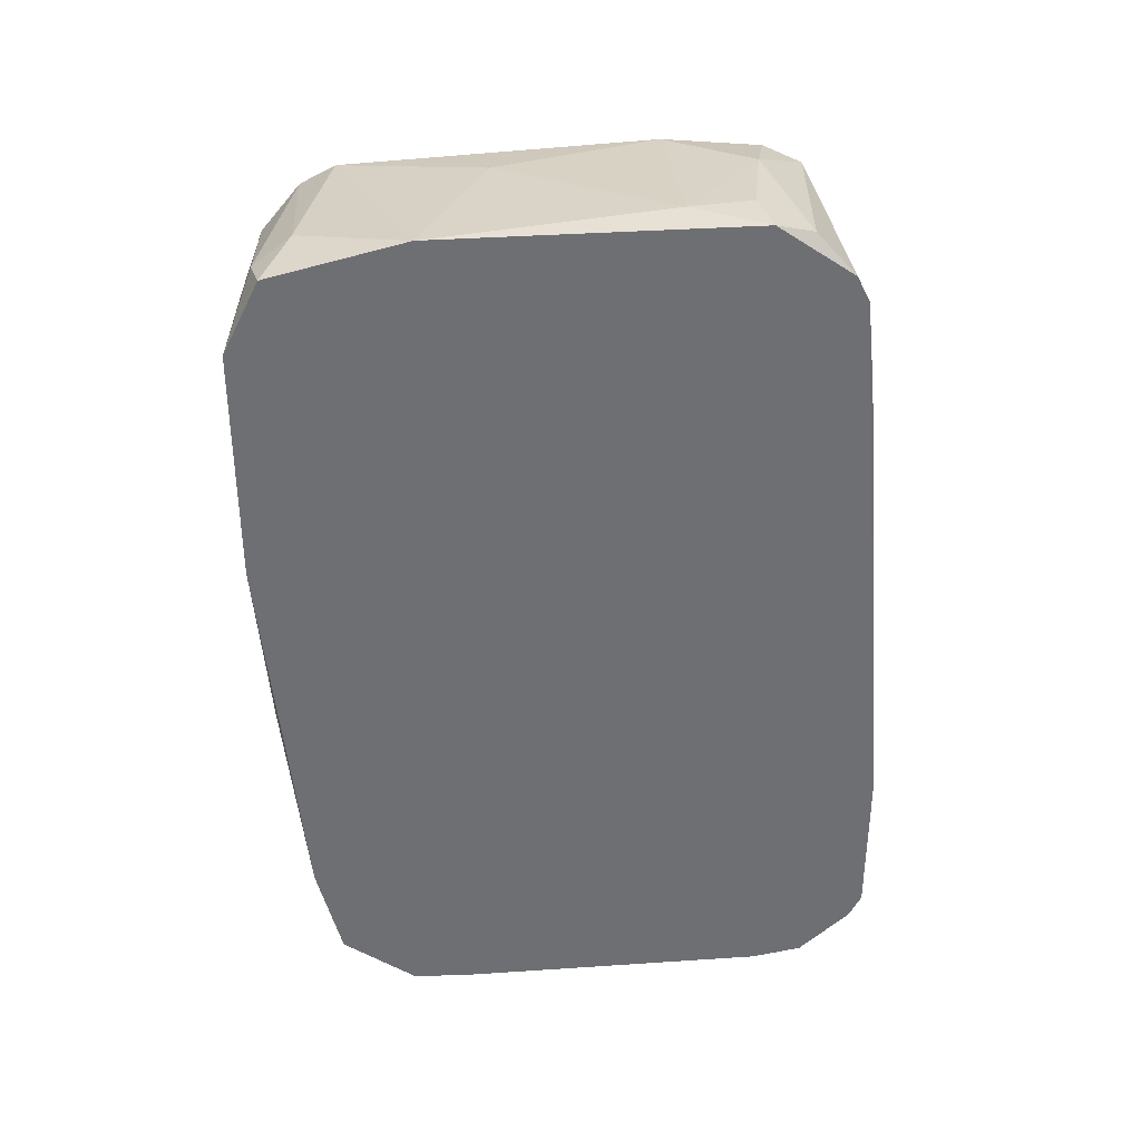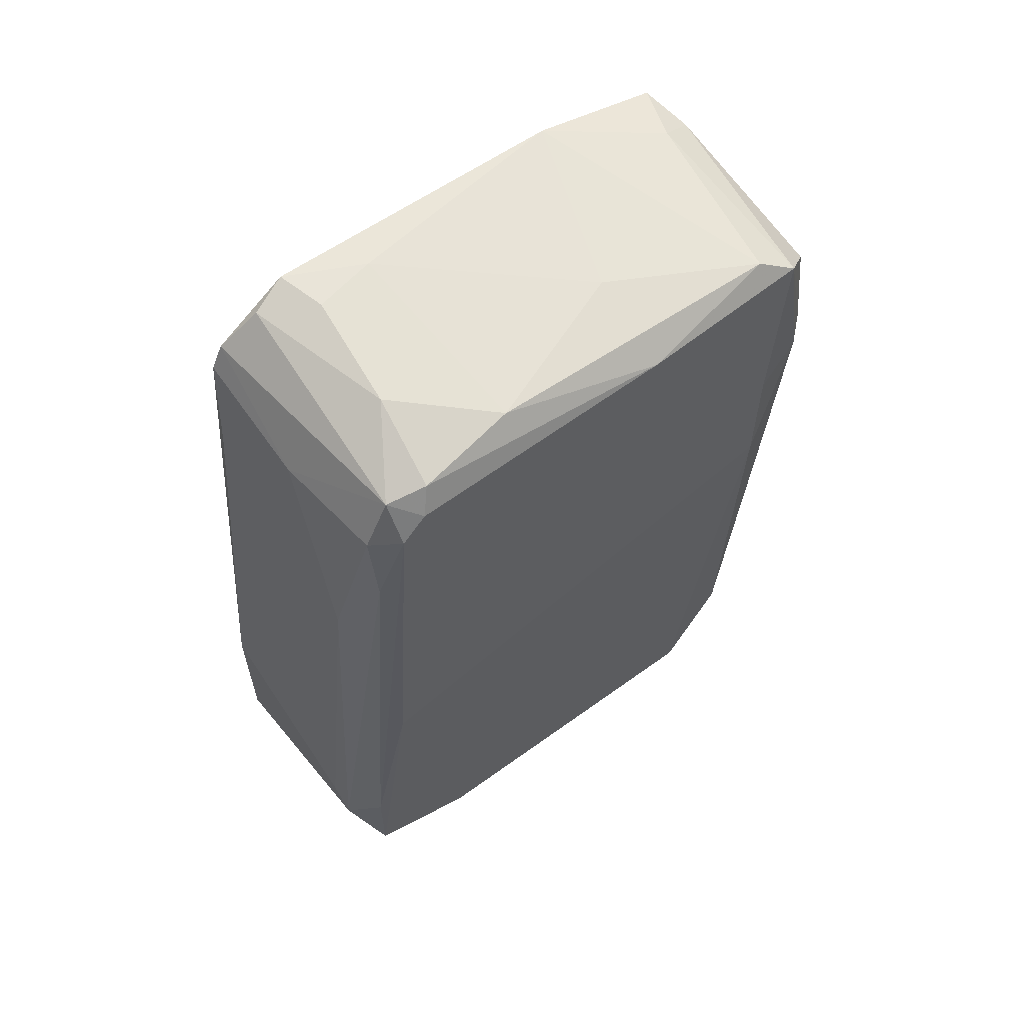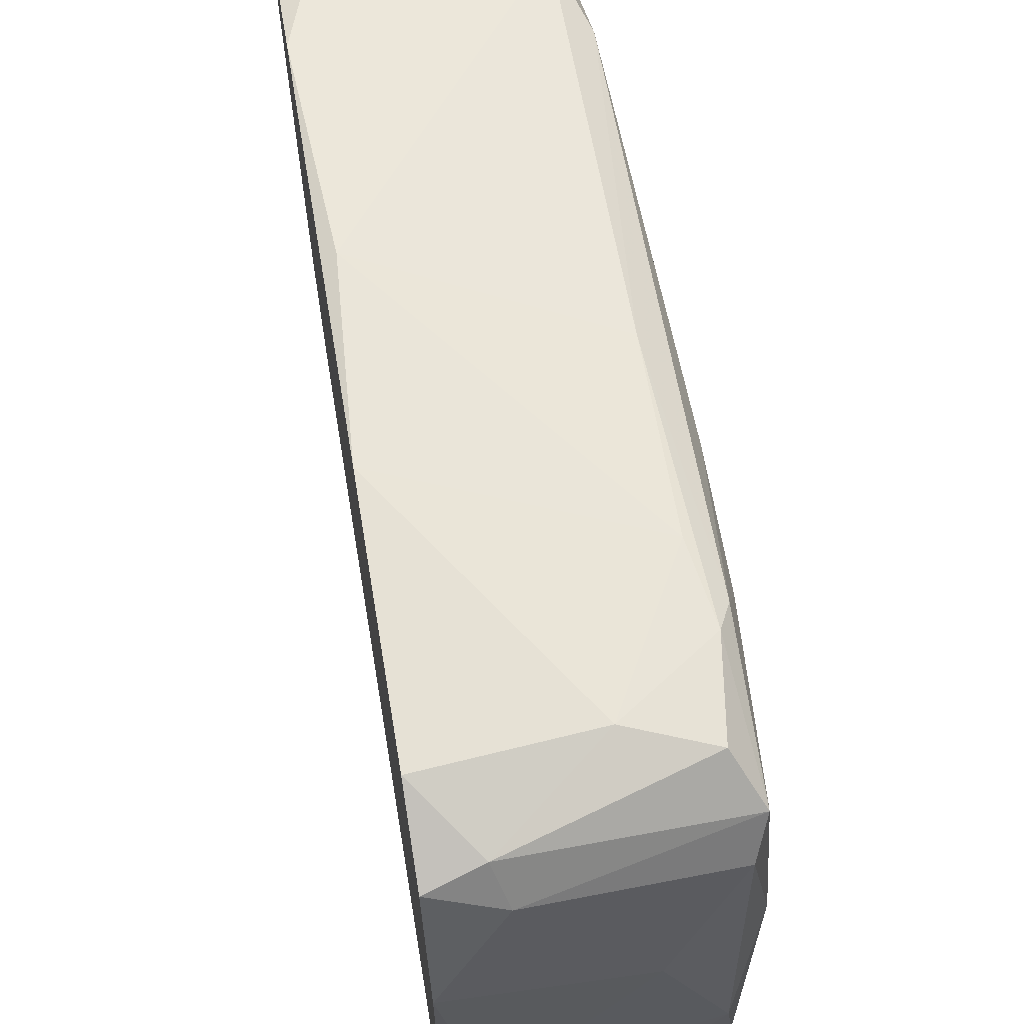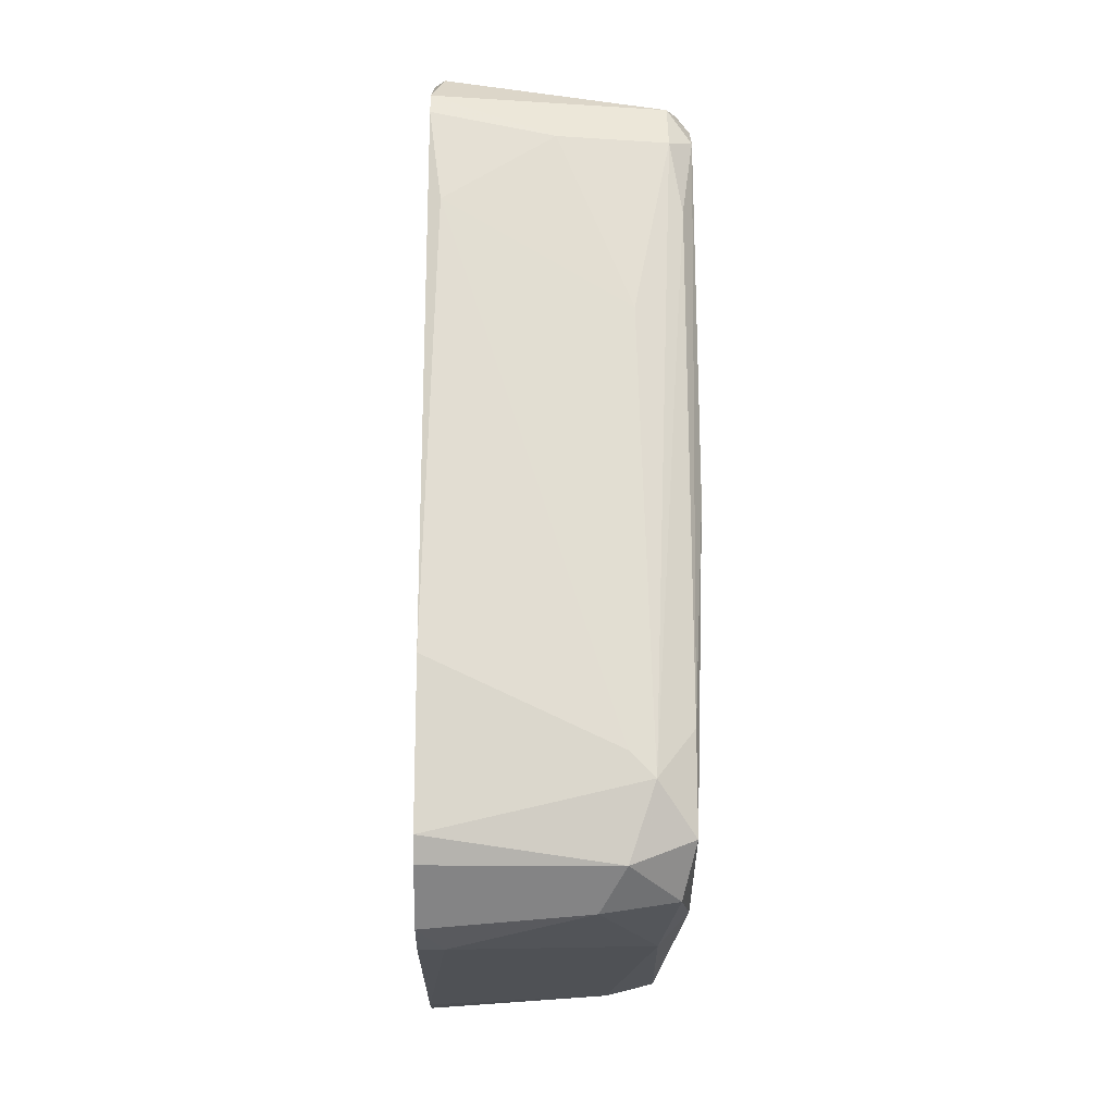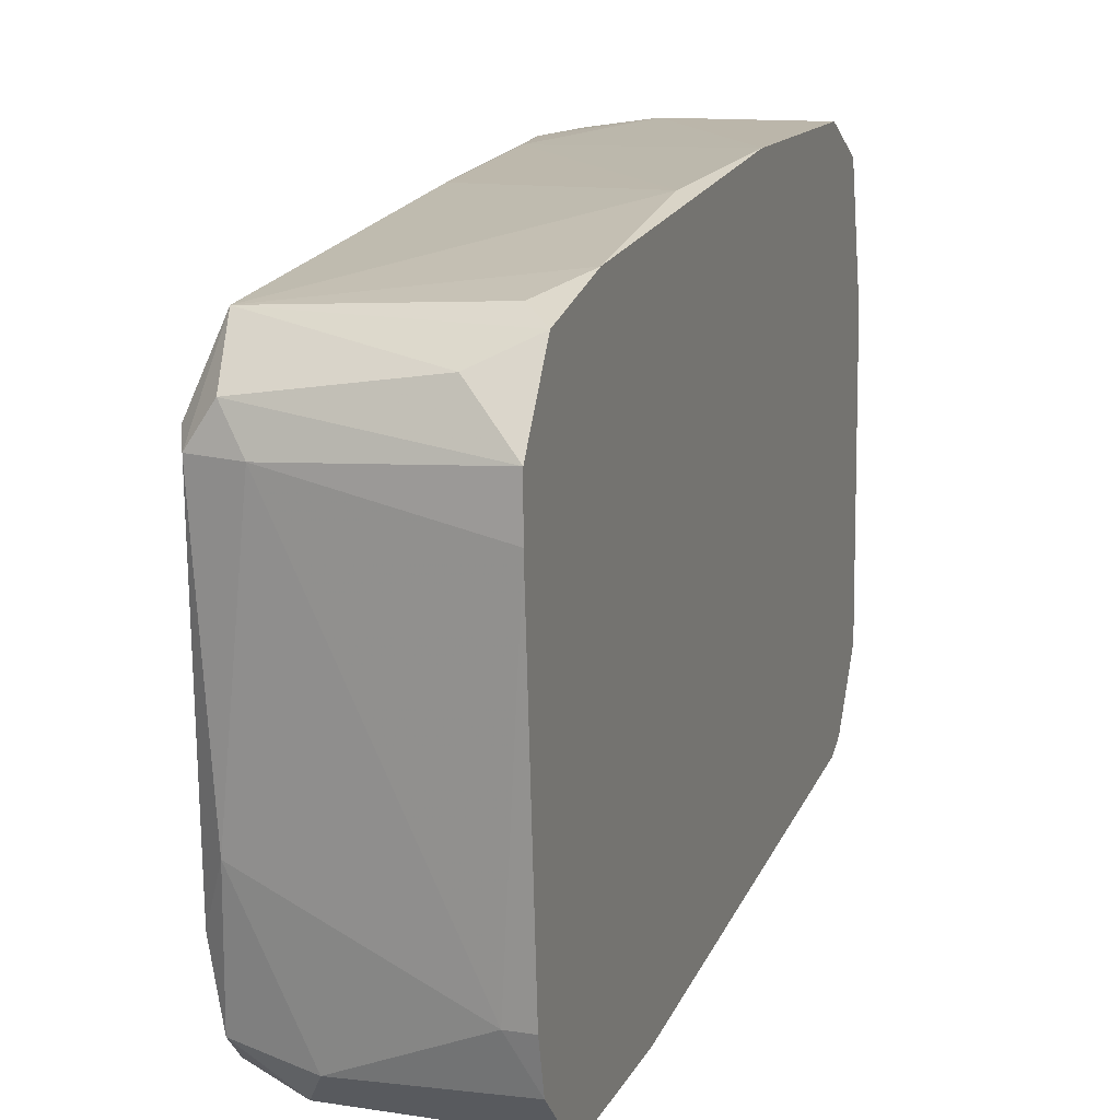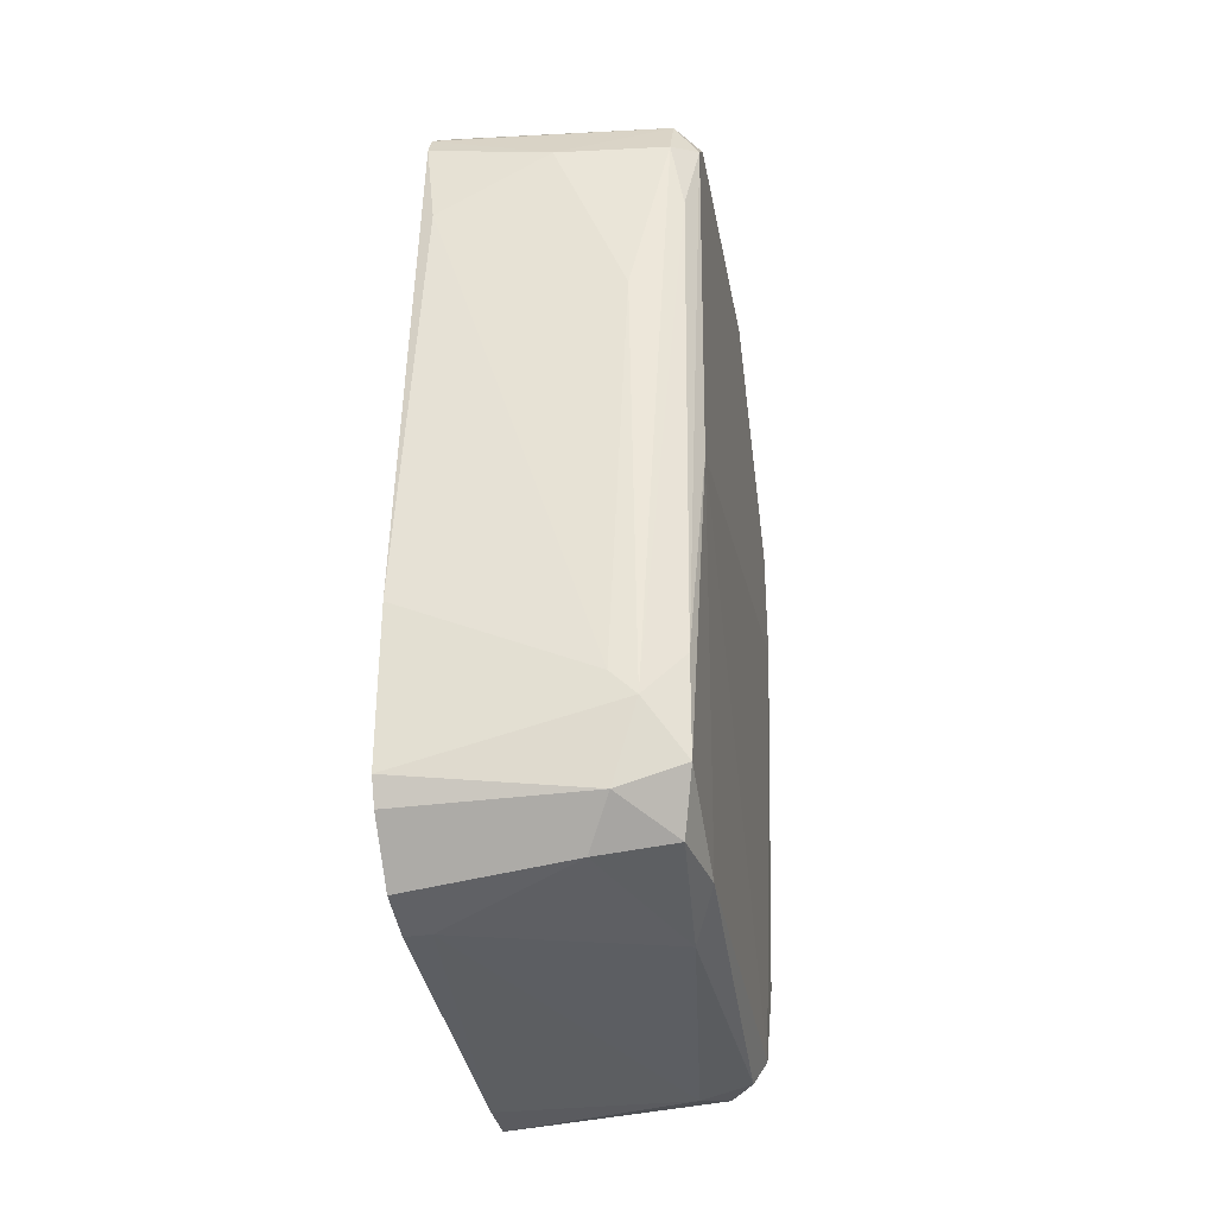
<metadata>
{"format":"obj","ext":"obj","renderer":"f3d","projection":"perspective","resolution":1024,"background":"white","views":[{"elev":35.4,"azim":-90.8,"up":"+Z"},{"elev":60.7,"azim":52.8,"up":"+Z"},{"elev":64.4,"azim":-9.4,"up":"+Y"},{"elev":-16.4,"azim":-1.2,"up":"+Z"},{"elev":13.9,"azim":-161.3,"up":"+Y"},{"elev":-33.5,"azim":10.3,"up":"+Z"}]}
</metadata>
<code>
v -0.00459 0.01056 -0.03971
v -0.00459 0.01493 -0.03971
v -0.00459 0.02366 0.0356
v -0.00459 0.02366 -0.02661
v -0.00459 -0.01563 0.03997
v -0.00459 0.02694 0.008303
v -0.00459 0.02694 0.02904
v -0.00459 -0.02654 -0.03207
v -0.00459 0.02148 -0.03535
v -0.00459 -0.02218 0.0356
v -0.00459 -0.02218 -0.03644
v -0.00459 0.01165 0.03888
v -0.00459 -0.01781 -0.03753
v -0.00459 -0.02764 -0.02988
v -0.00459 -0.02764 -0.0157
v -0.00459 -0.02327 0.03341
v 0.008507 0.02694 0.02795
v 0.006326 -0.02327 0.03123
v 0.01615 0.01929 0.0356
v 0.01615 -0.01999 0.0356
v 0.01615 0.01384 -0.03753
v 0.01615 -0.007989 0.03778
v 0.01615 0.02584 0.0225
v 0.01615 -0.02218 0.03123
v 0.01615 -0.02218 -0.03424
v 0.01506 -0.01017 -0.03644
v 0.01506 0.02148 -0.03316
v 0.01506 0.02584 0.01595
v 0.01506 0.02584 0.03013
v 0.01506 0.02475 0.000659
v 0.01724 0.01493 -0.03534
v 0.01724 0.02256 0.03342
v 0.01724 -0.01562 -0.03425
v 0.01724 -0.02545 -0.02988
v 0.01724 -0.02545 -0.02115
v 0.01724 -0.01672 0.03669
v 0.01724 -0.02217 0.02468
v 0.01724 0.02039 -0.02661
v 0.01724 0.02475 0.02031
v 0.000869 0.02148 0.03669
v -0.001312 -0.009079 0.03997
v -0.002405 0.02257 -0.03316
v -0.002405 -0.01781 -0.03753
v -0.000221 -0.01454 0.03997
v -0.000221 0.01929 -0.03753
v -0.000221 0.02475 0.0345
v 0.01396 0.01711 -0.03753
v 0.01396 -0.02764 -0.02552
v 0.01287 -0.02436 0.01486
v 0.01178 0.01384 -0.03862
v 0.01178 -0.02654 -0.03207
v 0.01178 -0.02764 -0.02333
v 0.01069 0.00619 0.03778
v 0.009597 -0.01563 0.03888
v 0.009597 -0.02327 -0.03535
v 0.01833 -0.01999 0.03233
v 0.01833 -0.02217 -0.001501
v 0.01833 -0.01781 0.0345
v 0.01833 0.02039 0.01814
v 0.01833 0.02039 0.007219
v 0.01833 0.006195 0.0345
v -0.003497 -0.0189 0.03888
v -0.003497 -0.02436 0.02467
v -0.003497 0.02584 -0.008053
f 4 27 42
f 8 14 7
f 7 14 10
f 8 7 9
f 7 10 12
f 8 9 1
f 8 1 13
f 12 10 5
f 57 59 58
f 7 12 3
f 10 14 15
f 14 48 15
f 57 31 60
f 59 57 60
f 27 64 30
f 31 27 38
f 60 31 38
f 27 30 38
f 59 32 61
f 36 58 61
f 58 59 61
f 22 36 61
f 32 19 61
f 19 22 61
f 9 7 4
f 64 27 4
f 26 25 55
f 14 8 51
f 48 14 51
f 25 34 51
f 34 48 51
f 55 25 51
f 9 27 45
f 58 36 20
f 10 18 20
f 18 24 20
f 7 17 6
f 4 7 6
f 64 4 6
f 19 12 53
f 22 19 53
f 31 57 33
f 34 25 33
f 57 34 33
f 25 26 33
f 33 26 21
f 27 31 21
f 26 50 21
f 31 33 21
f 32 23 29
f 23 17 29
f 24 48 37
f 3 12 40
f 12 19 40
f 19 32 40
f 13 1 43
f 1 50 43
f 50 26 43
f 26 55 43
f 48 24 49
f 24 18 49
f 18 63 49
f 1 9 2
f 50 1 2
f 9 45 2
f 2 45 47
f 45 27 47
f 27 21 47
f 21 50 47
f 50 2 47
f 8 13 11
f 51 8 11
f 55 51 11
f 13 43 11
f 43 55 11
f 23 32 39
f 32 59 39
f 59 60 39
f 30 23 39
f 60 38 39
f 38 30 39
f 5 10 62
f 10 20 62
f 44 5 62
f 44 62 54
f 36 22 54
f 20 36 54
f 62 20 54
f 17 23 28
f 23 30 28
f 30 64 28
f 6 17 28
f 64 6 28
f 7 3 46
f 17 7 46
f 32 29 46
f 29 17 46
f 40 32 46
f 3 40 46
f 12 5 41
f 5 44 41
f 53 12 41
f 22 53 41
f 44 54 41
f 54 22 41
f 34 57 35
f 48 34 35
f 37 48 35
f 37 35 56
f 57 58 56
f 58 20 56
f 20 24 56
f 24 37 56
f 35 57 56
f 10 15 16
f 15 63 16
f 18 10 16
f 63 18 16
f 15 48 52
f 63 15 52
f 48 49 52
f 49 63 52
f 27 9 42
f 9 4 42

</code>
